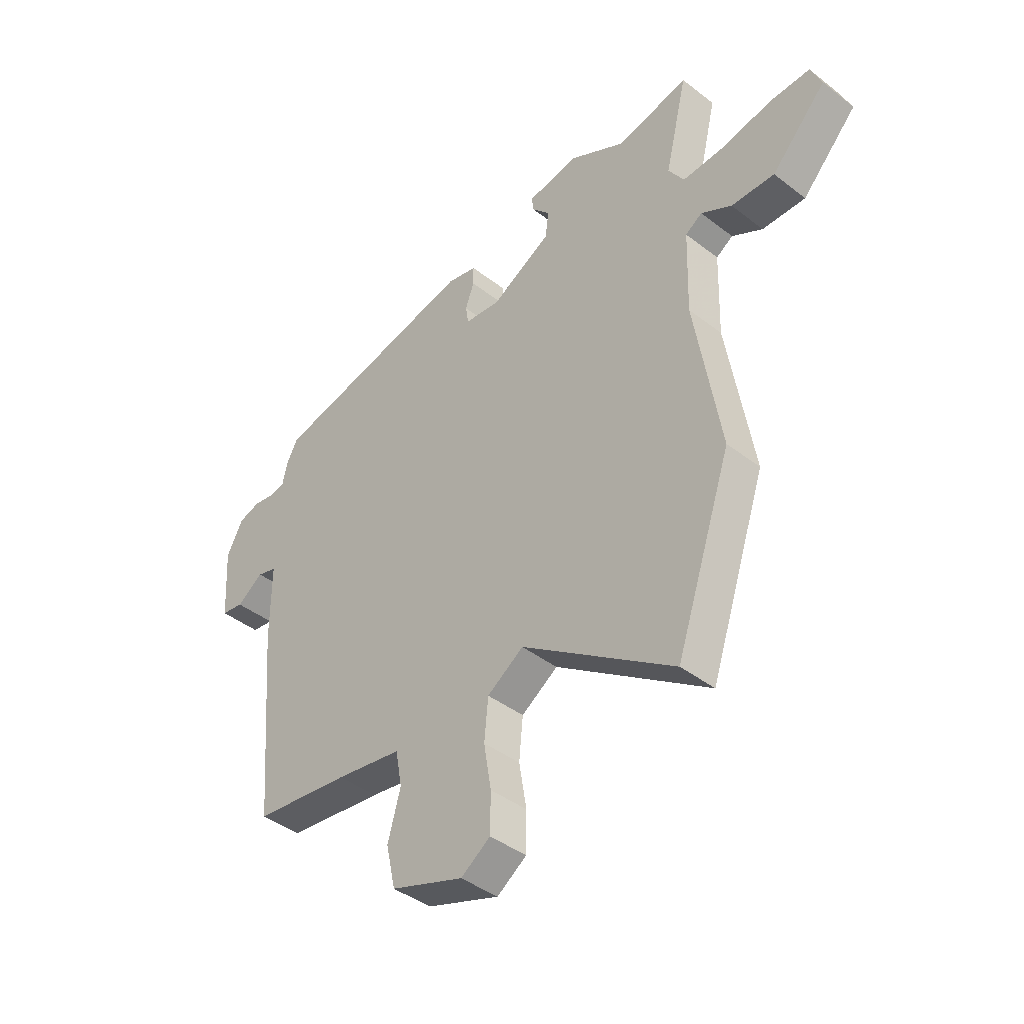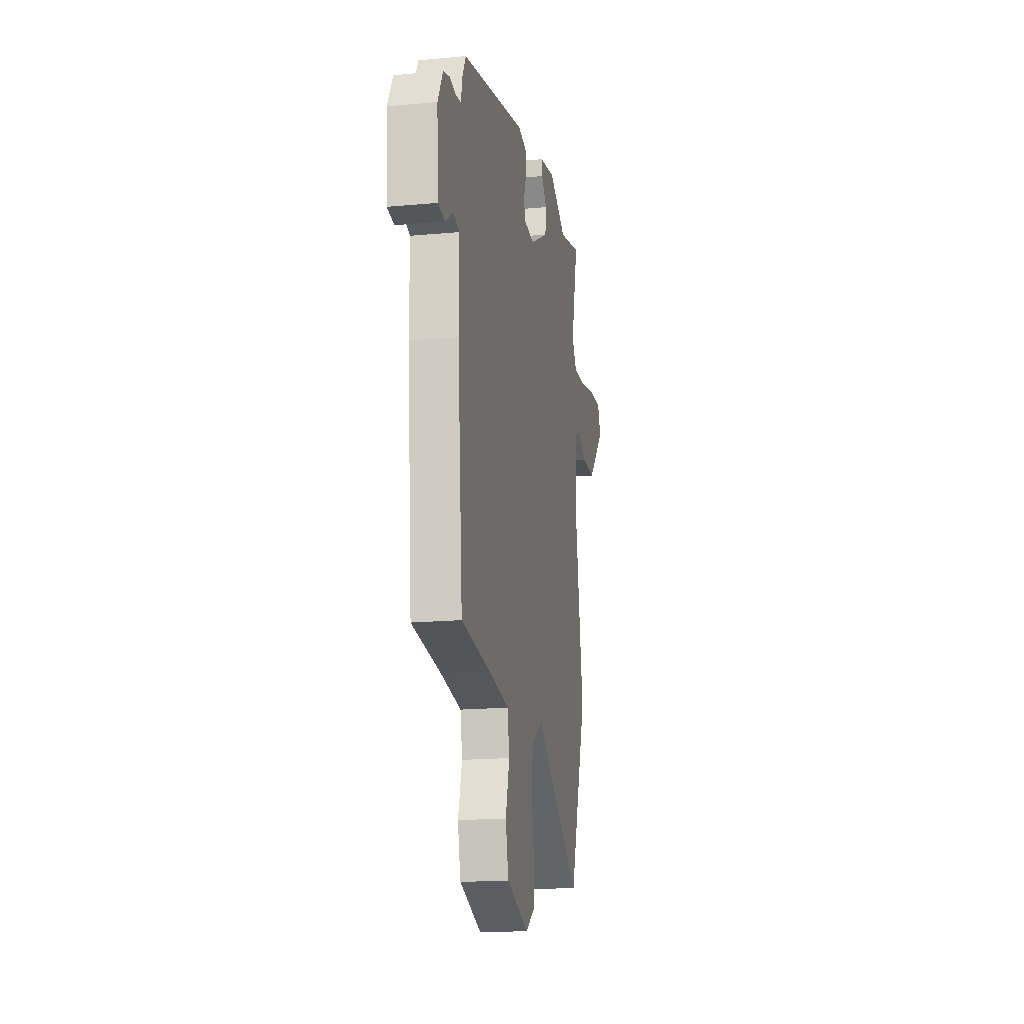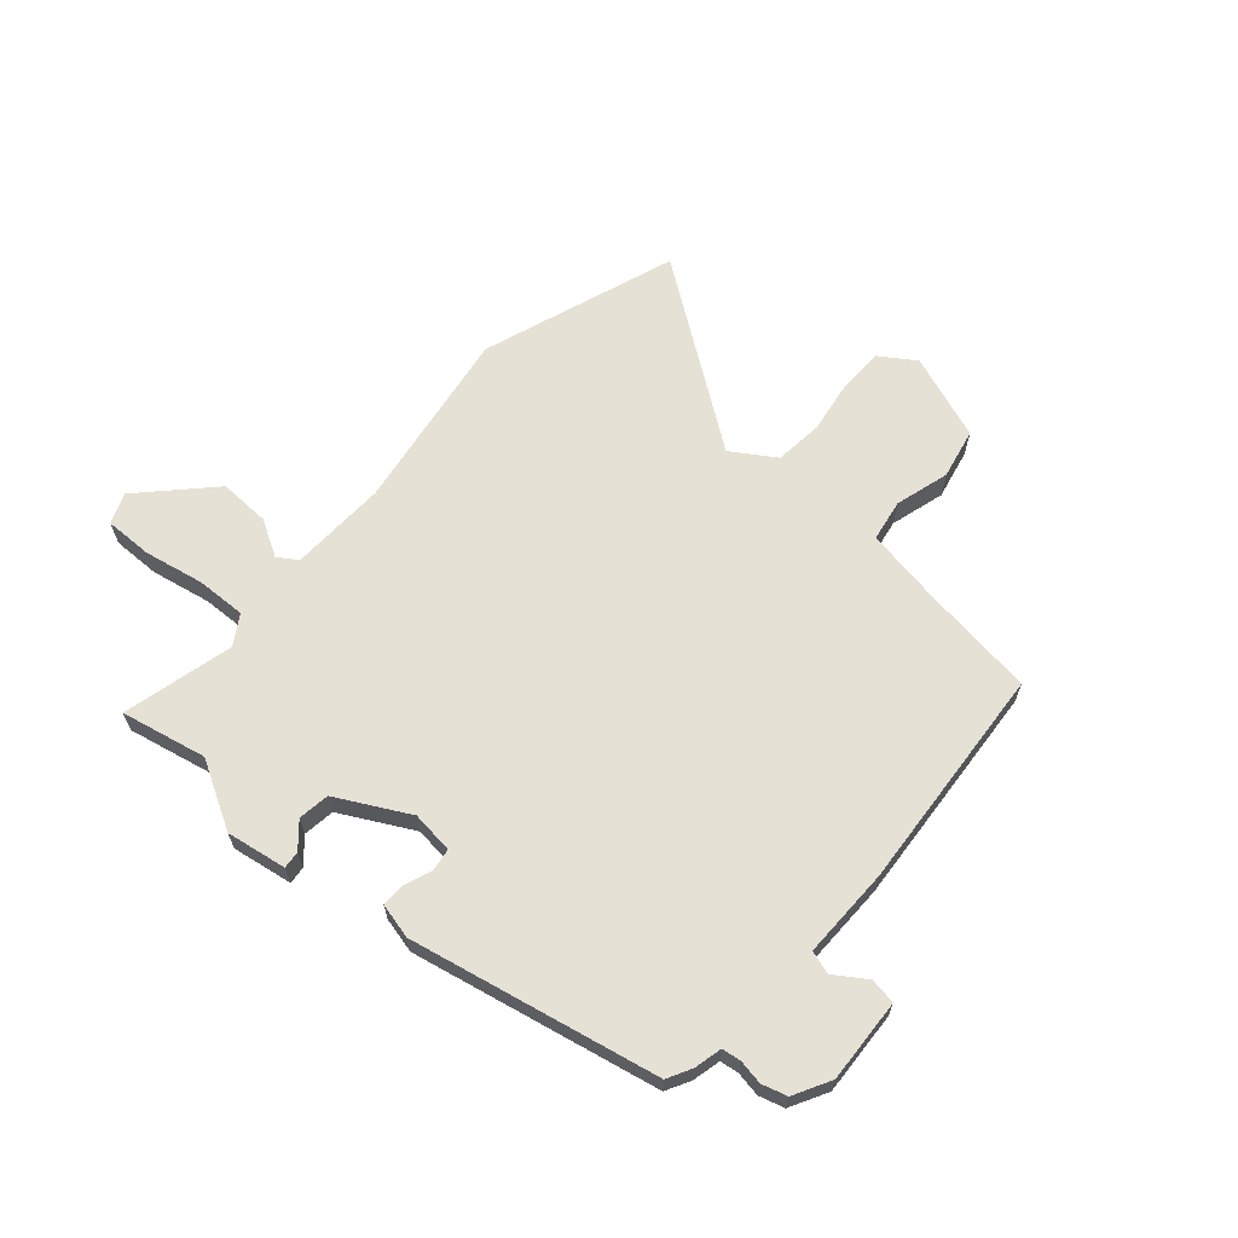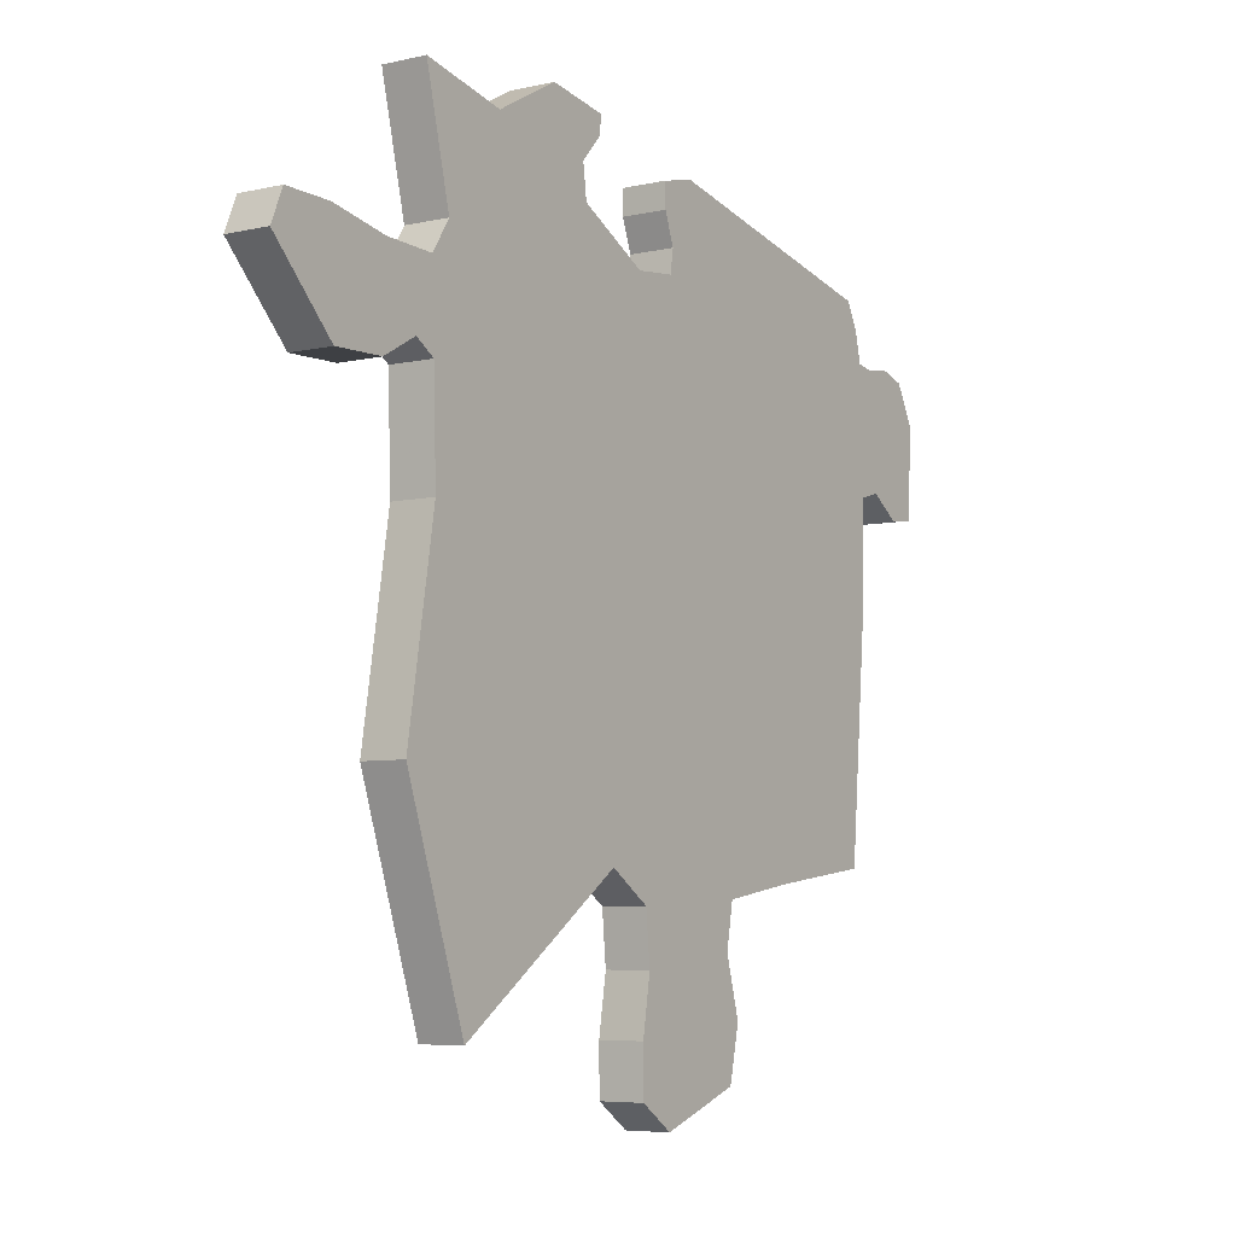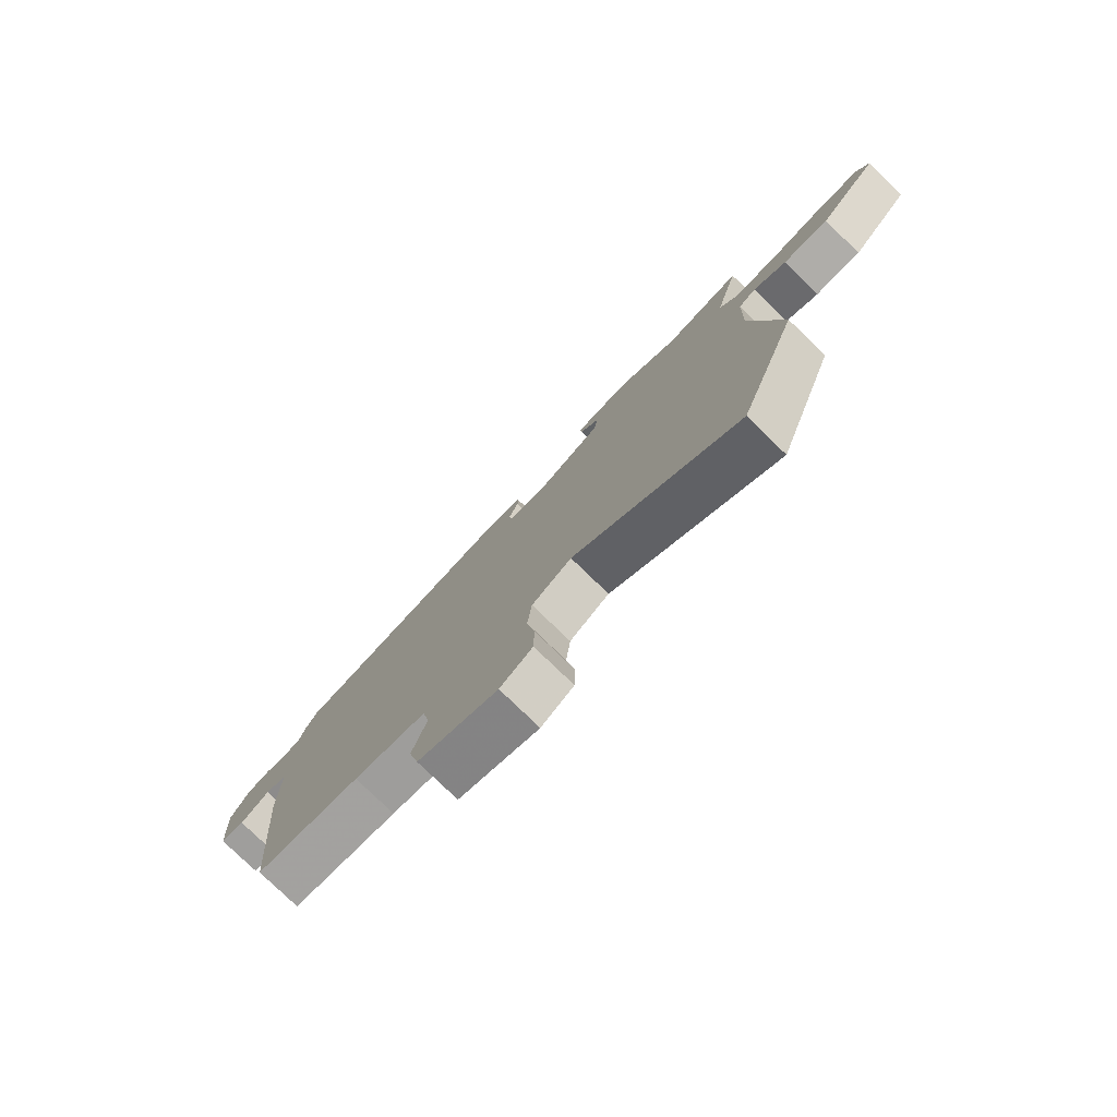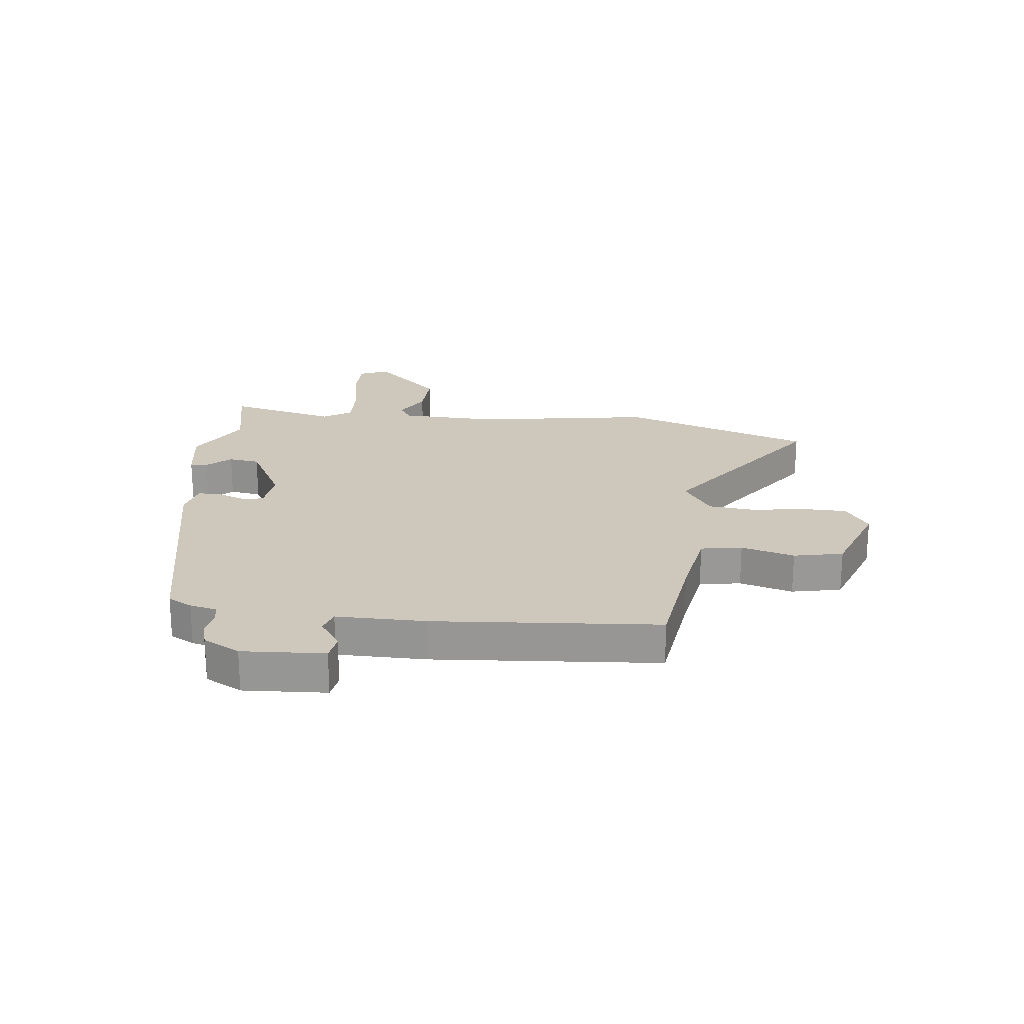
<metadata>
{"format":"obj","ext":"obj","renderer":"f3d","projection":"perspective","resolution":1024,"background":"white","views":[{"elev":-41.9,"azim":-132.9,"up":"+Z"},{"elev":-17.2,"azim":100.6,"up":"+Z"},{"elev":64.8,"azim":41.7,"up":"+Y"},{"elev":-6.0,"azim":-55.2,"up":"+Z"},{"elev":-78.5,"azim":-134.0,"up":"+Z"},{"elev":21.8,"azim":96.8,"up":"+Y"}]}
</metadata>
<code>
v -0.438 0.07 -0.682
v -0.552 0.07 -0.347
v -0.5 0.07 -0.031
v -0.505 0.07 0.136
v -0.539 0.07 0.158
v -0.601 0.07 0.123
v -0.689 0.07 0.121
v -0.801 0.07 0.239
v -0.779 0.07 0.291
v -0.697 0.07 0.289
v -0.595 0.07 0.268
v -0.509 0.07 0.264
v -0.477 0.07 0.314
v -0.523 0.07 0.505
v -0.376 0.07 0.472
v -0.261 0.07 0.535
v -0.157 0.07 0.517
v -0.16 0.07 0.487
v -0.197 0.07 0.446
v -0.19 0.07 0.392
v -0.067 0.07 0.325
v 0.006 0.07 0.333
v 0.012 0.07 0.371
v -0.006 0.07 0.42
v -0.006 0.07 0.46
v 0.055 0.07 0.474
v 0.48 0.07 0.381
v 0.502 0.07 0.339
v 0.513 0.07 0.291
v 0.545 0.07 0.286
v 0.588 0.07 0.293
v 0.631 0.07 0.28
v 0.665 0.07 0.216
v 0.656 0.07 0.072
v 0.611 0.07 0.065
v 0.557 0.07 0.102
v 0.517 0.07 0.09
v 0.517 0.07 -0.066
v 0.484 0.07 -0.458
v 0.289 0.07 -0.483
v 0.154 0.07 -0.505
v 0.141 0.07 -0.577
v 0.167 0.07 -0.67
v 0.148 0.07 -0.756
v 0 0.07 -0.809
v -0.06 0.07 -0.768
v -0.061 0.07 -0.689
v -0.046 0.07 -0.598
v -0.054 0.07 -0.515
v -0.128 0.07 -0.466
v -0.438 0 -0.682
v -0.552 0 -0.347
v -0.5 0 -0.031
v -0.505 0 0.136
v -0.539 0 0.158
v -0.601 0 0.123
v -0.689 0 0.121
v -0.801 0 0.239
v -0.779 0 0.291
v -0.697 0 0.289
v -0.595 0 0.268
v -0.509 0 0.264
v -0.477 0 0.314
v -0.523 0 0.505
v -0.376 0 0.472
v -0.261 0 0.535
v -0.157 0 0.517
v -0.16 0 0.487
v -0.197 0 0.446
v -0.19 0 0.392
v -0.067 0 0.325
v 0.006 0 0.333
v 0.012 0 0.371
v -0.006 0 0.42
v -0.006 0 0.46
v 0.055 0 0.474
v 0.48 0 0.381
v 0.502 0 0.339
v 0.513 0 0.291
v 0.545 0 0.286
v 0.588 0 0.293
v 0.631 0 0.28
v 0.665 0 0.216
v 0.656 0 0.072
v 0.611 0 0.065
v 0.557 0 0.102
v 0.517 0 0.09
v 0.517 0 -0.066
v 0.484 0 -0.458
v 0.289 0 -0.483
v 0.154 0 -0.505
v 0.141 0 -0.577
v 0.167 0 -0.67
v 0.148 0 -0.756
v 0 0 -0.809
v -0.06 0 -0.768
v -0.061 0 -0.689
v -0.046 0 -0.598
v -0.054 0 -0.515
v -0.128 0 -0.466
f 46 47 48
f 45 46 48
f 44 45 48
f 43 44 48
f 42 43 48
f 41 42 48 49
f 40 41 49 50
f 39 40 50
f 38 39 50
f 37 38 50
f 34 35 36
f 33 34 36
f 32 33 36
f 31 32 36
f 30 31 36
f 29 30 36 37
f 28 29 37
f 27 28 37
f 26 27 37
f 25 26 37
f 24 25 37
f 23 24 37
f 22 23 37
f 1 2 3
f 50 1 3
f 37 50 3
f 22 37 3
f 21 22 3
f 17 18 19
f 16 17 19
f 15 16 19
f 15 19 20
f 15 20 21
f 14 15 21
f 13 14 21
f 9 10 11
f 8 9 11
f 7 8 11
f 6 7 11
f 5 6 11
f 4 5 11 12
f 13 21 3 4
f 4 12 13
f 98 97 96
f 98 96 95
f 98 95 94
f 98 94 93
f 98 93 92
f 99 98 92 91
f 100 99 91 90
f 100 90 89
f 100 89 88
f 100 88 87
f 86 85 84
f 86 84 83
f 86 83 82
f 86 82 81
f 86 81 80
f 87 86 80 79
f 87 79 78
f 87 78 77
f 87 77 76
f 87 76 75
f 87 75 74
f 87 74 73
f 87 73 72
f 53 52 51
f 53 51 100
f 53 100 87
f 53 87 72
f 53 72 71
f 69 68 67
f 69 67 66
f 69 66 65
f 70 69 65
f 71 70 65
f 71 65 64
f 71 64 63
f 61 60 59
f 61 59 58
f 61 58 57
f 61 57 56
f 61 56 55
f 62 61 55 54
f 54 53 71 63
f 63 62 54
f 1 51 52 2
f 2 52 53 3
f 3 53 54 4
f 4 54 55 5
f 5 55 56 6
f 6 56 57 7
f 7 57 58 8
f 8 58 59 9
f 9 59 60 10
f 10 60 61 11
f 11 61 62 12
f 12 62 63 13
f 13 63 64 14
f 14 64 65 15
f 15 65 66 16
f 16 66 67 17
f 17 67 68 18
f 18 68 69 19
f 19 69 70 20
f 20 70 71 21
f 21 71 72 22
f 22 72 73 23
f 23 73 74 24
f 24 74 75 25
f 25 75 76 26
f 26 76 77 27
f 27 77 78 28
f 28 78 79 29
f 29 79 80 30
f 30 80 81 31
f 31 81 82 32
f 32 82 83 33
f 33 83 84 34
f 34 84 85 35
f 35 85 86 36
f 36 86 87 37
f 37 87 88 38
f 38 88 89 39
f 39 89 90 40
f 40 90 91 41
f 41 91 92 42
f 42 92 93 43
f 43 93 94 44
f 44 94 95 45
f 45 95 96 46
f 46 96 97 47
f 47 97 98 48
f 48 98 99 49
f 49 99 100 50
f 50 100 51 1

</code>
